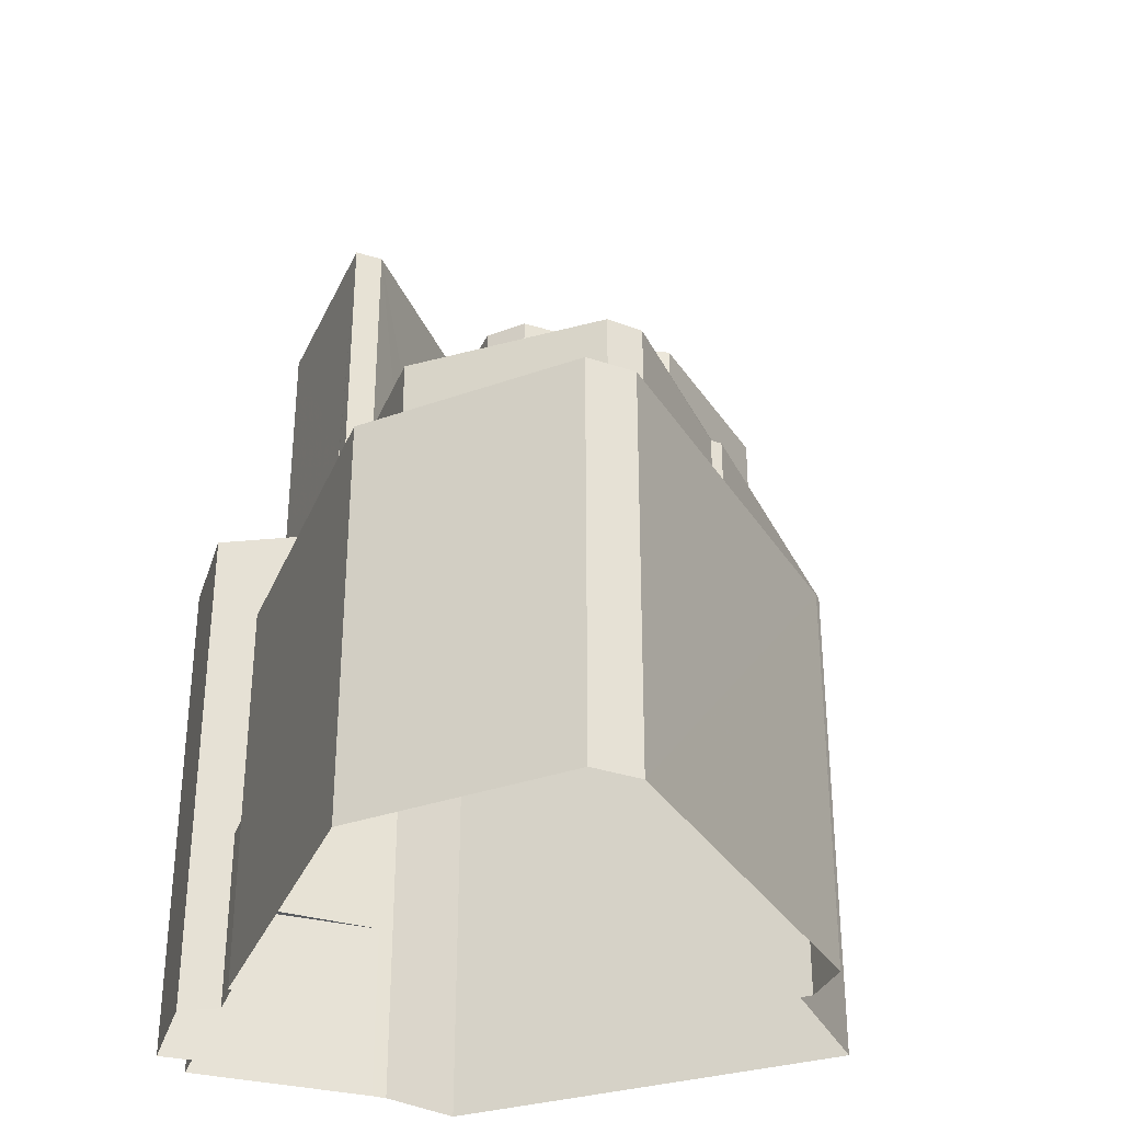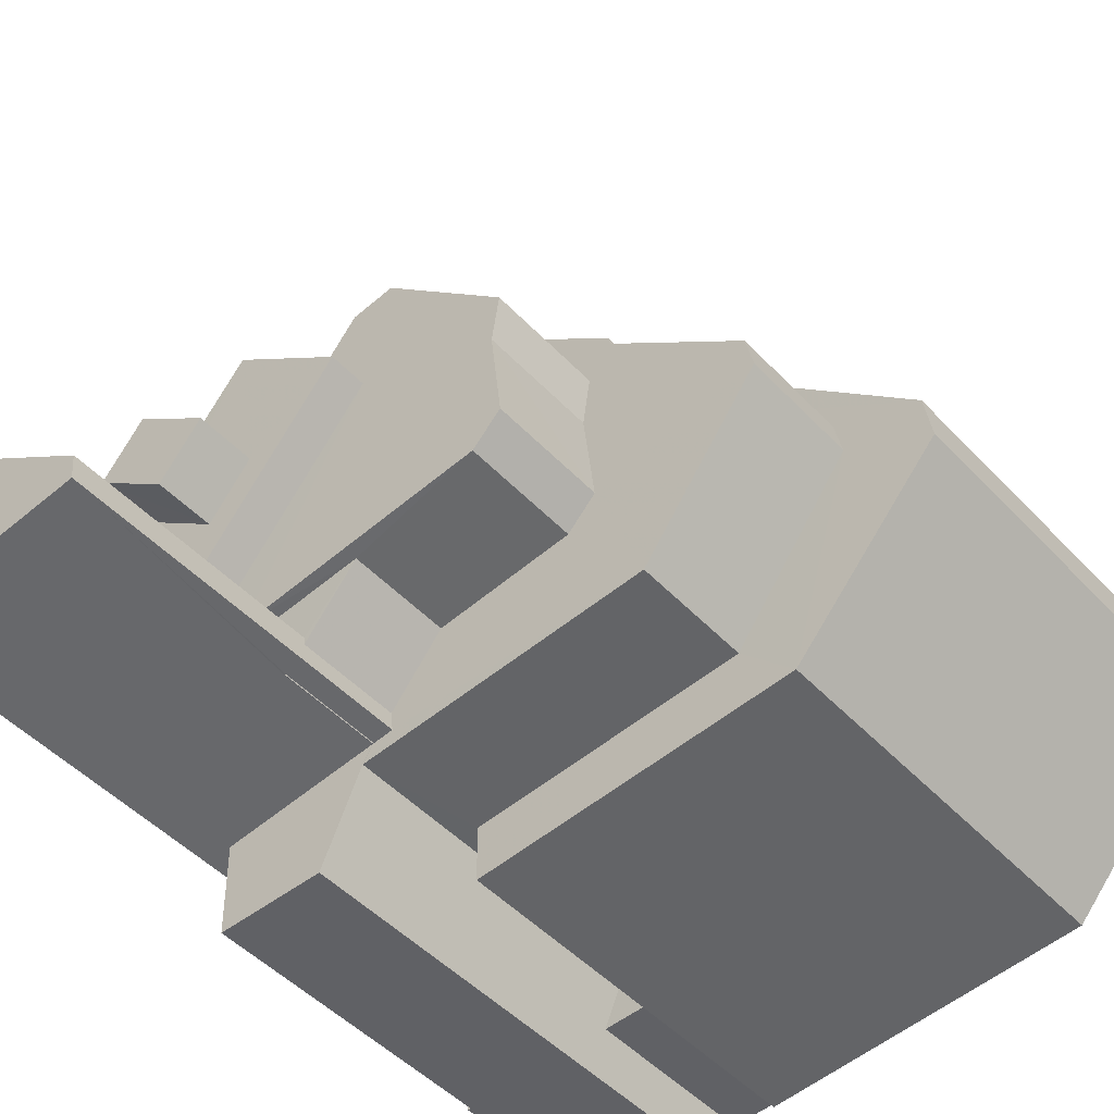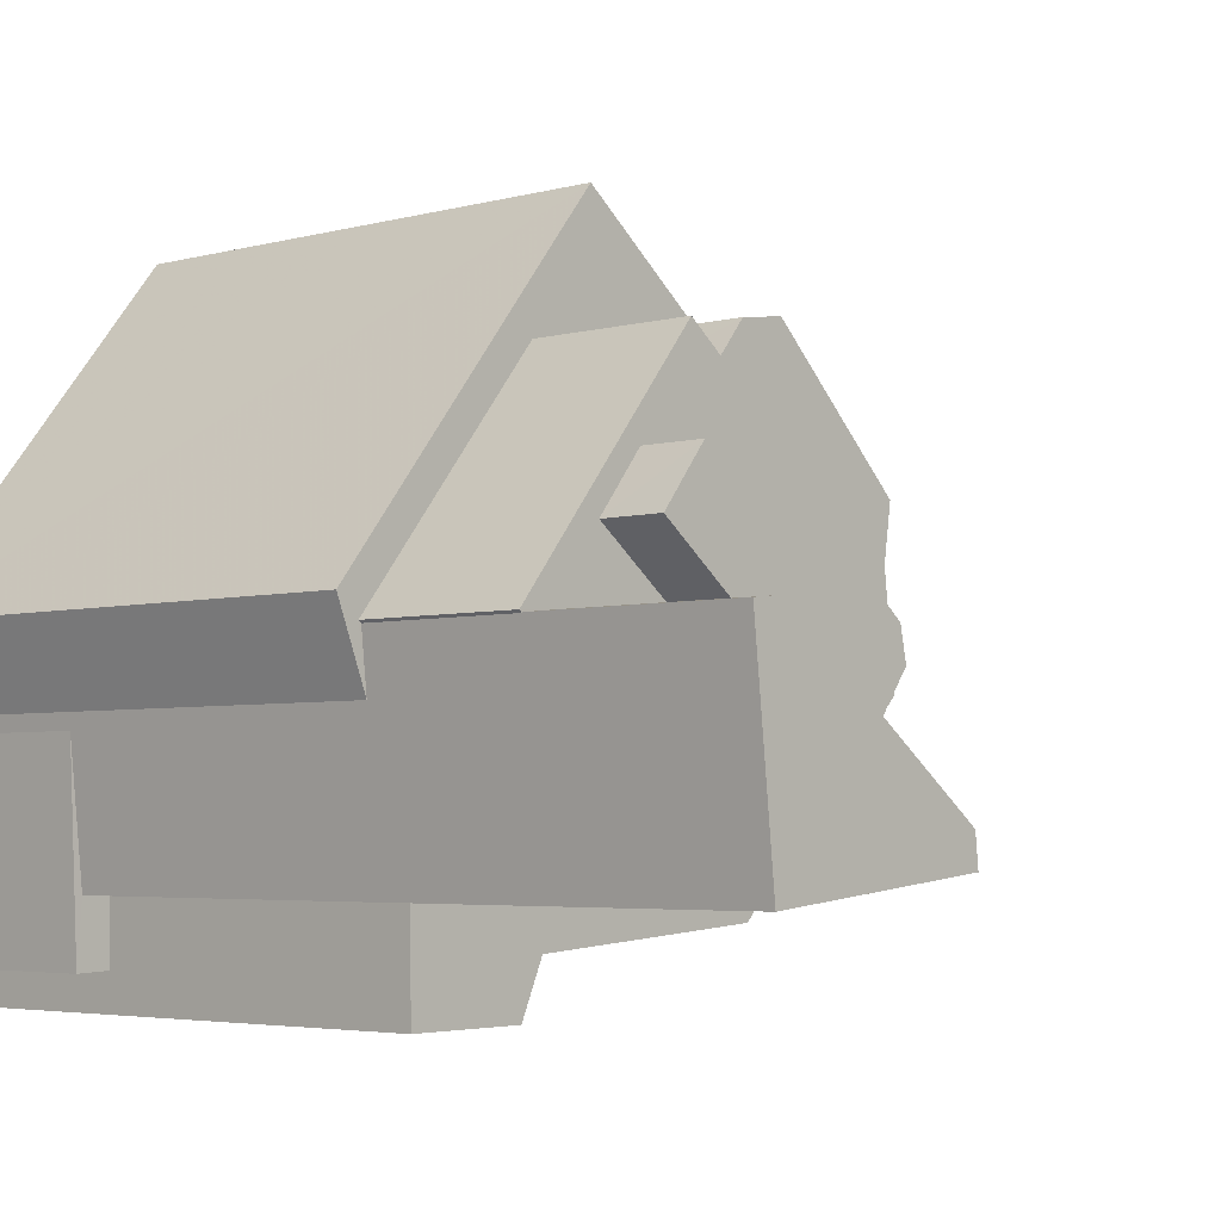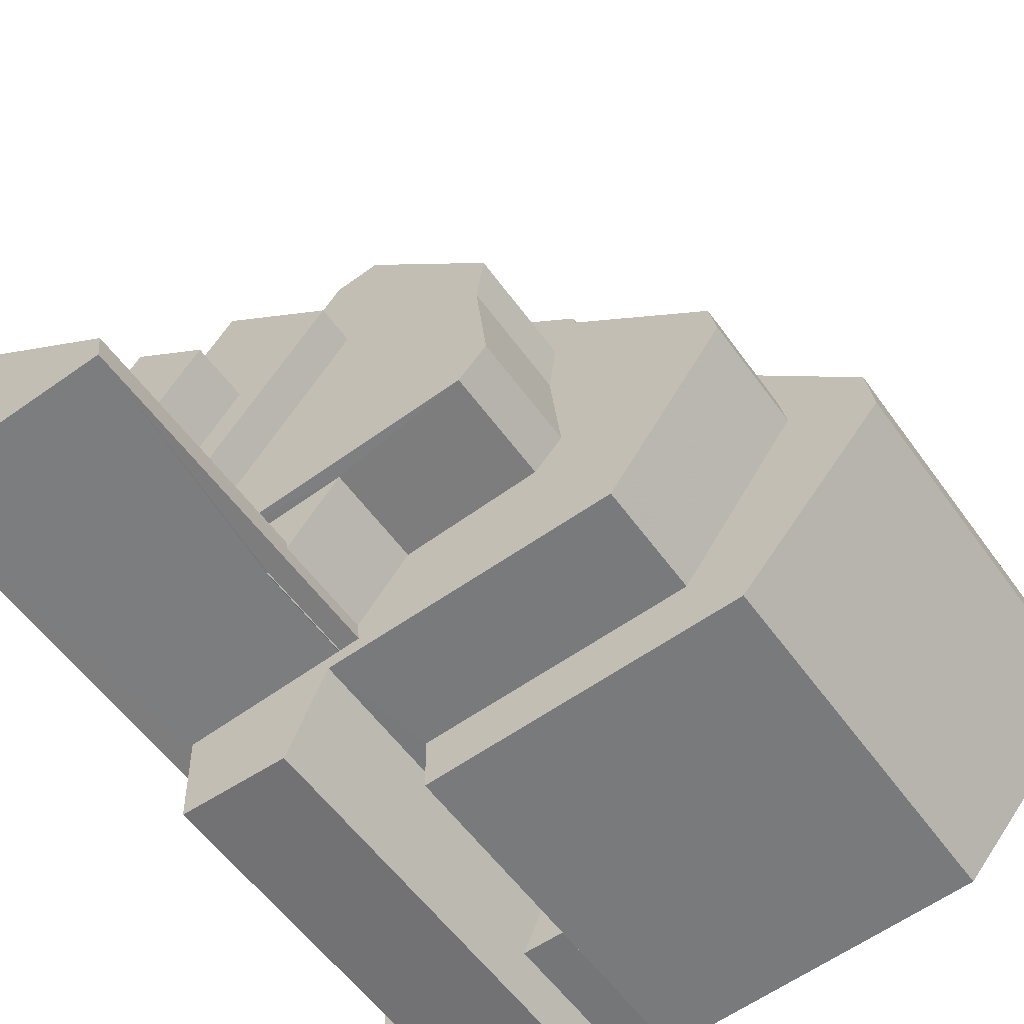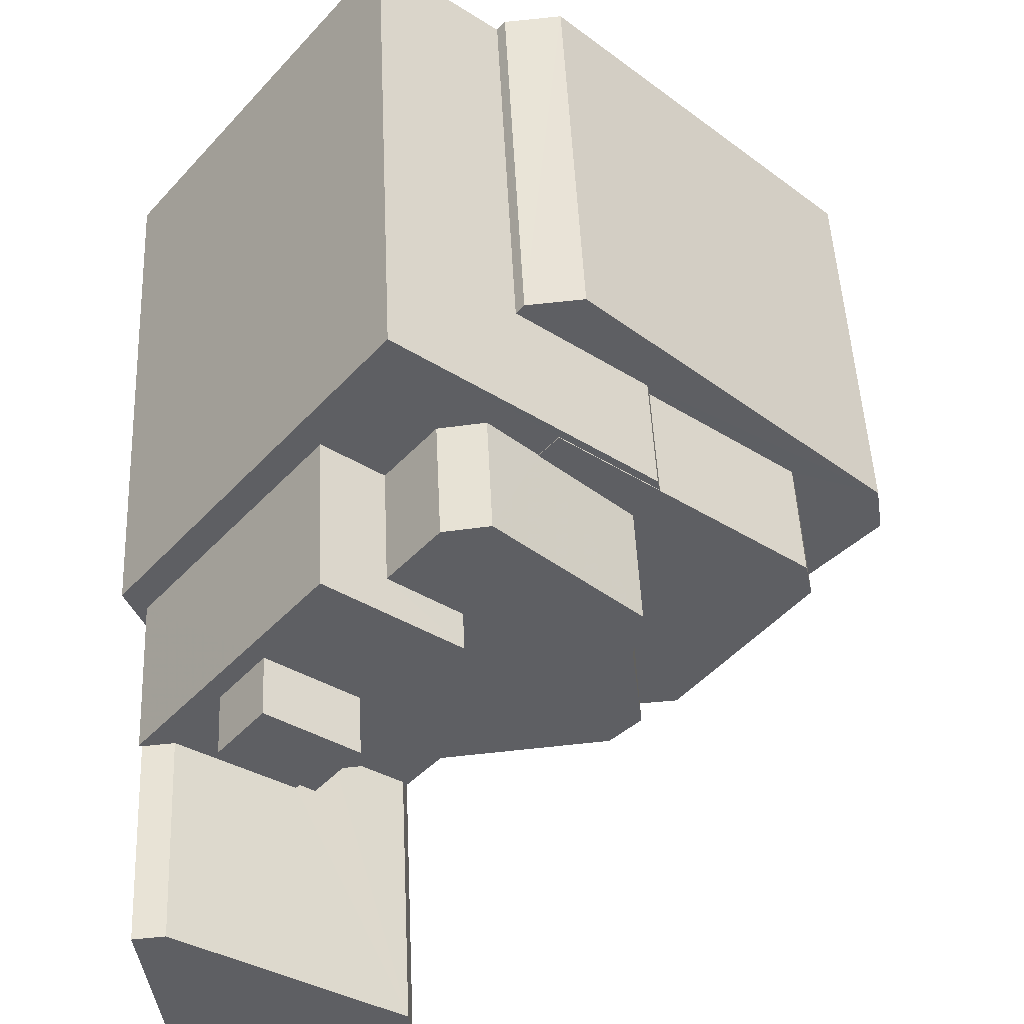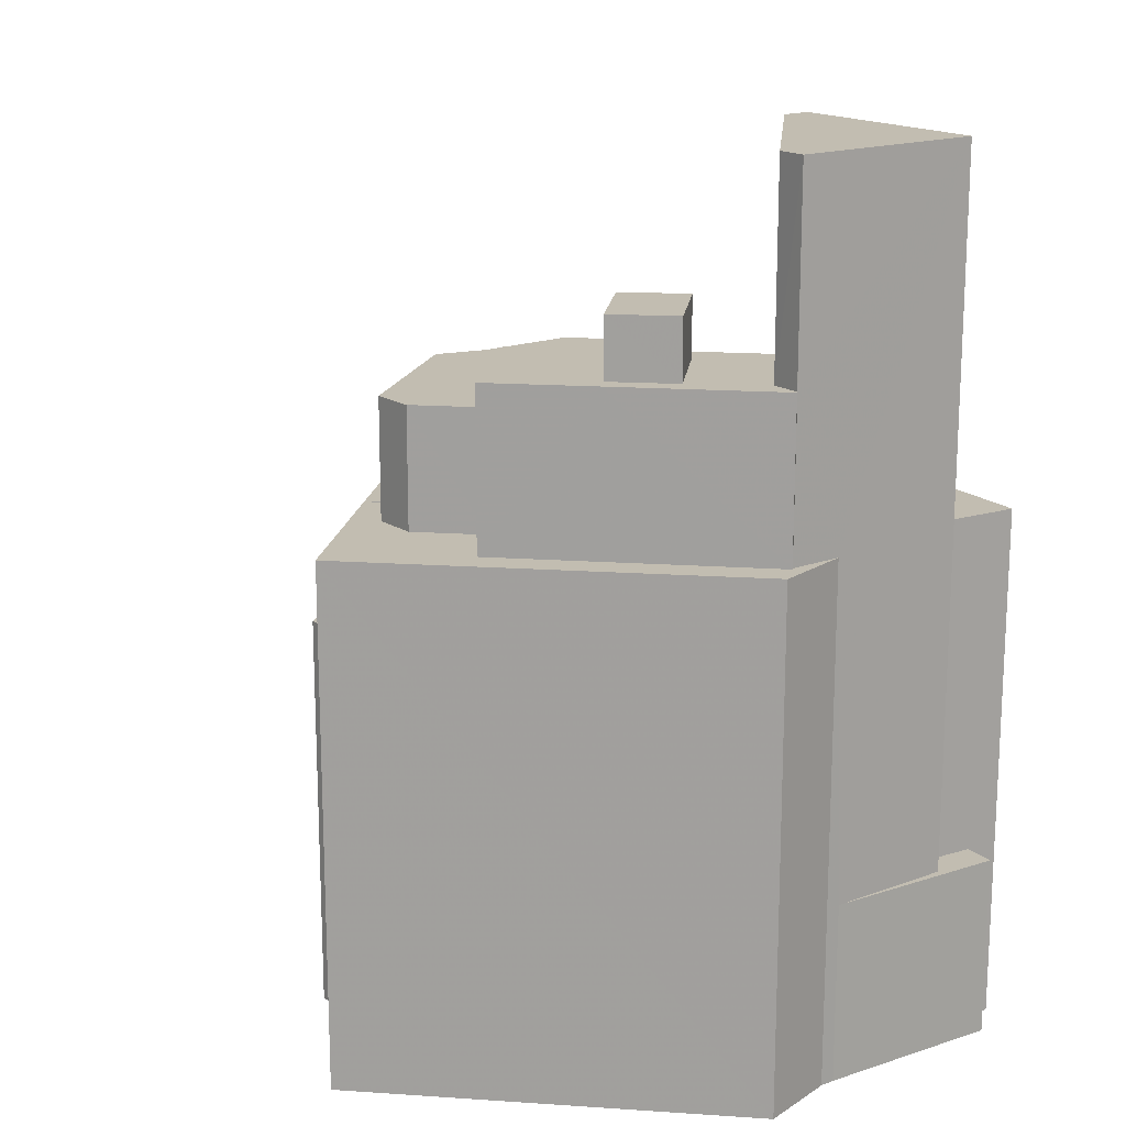
<metadata>
{"format":"obj","ext":"obj","renderer":"f3d","projection":"perspective","resolution":1024,"background":"white","views":[{"elev":-33.6,"azim":73.9,"up":"+Z"},{"elev":-48.1,"azim":40.6,"up":"+Y"},{"elev":-3.9,"azim":-47.1,"up":"+Y"},{"elev":-55.2,"azim":34.8,"up":"+Y"},{"elev":48.9,"azim":-2.6,"up":"+Y"},{"elev":16.9,"azim":-120.7,"up":"+Z"}]}
</metadata>
<code>
v -1.172e+04 -3.834e+04 19.14
v -1.172e+04 -3.834e+04 19.14
v -1.172e+04 -3.835e+04 19.14
v -1.173e+04 -3.835e+04 19.14
v -1.173e+04 -3.835e+04 19.14
v -1.173e+04 -3.835e+04 19.14
v -1.173e+04 -3.835e+04 19.14
v -1.173e+04 -3.835e+04 19.14
v -1.173e+04 -3.834e+04 19.14
v -1.173e+04 -3.835e+04 19.14
v -1.174e+04 -3.835e+04 19.14
v -1.174e+04 -3.834e+04 19.14
v -1.173e+04 -3.834e+04 19.14
v -1.173e+04 -3.834e+04 19.14
v -1.173e+04 -3.833e+04 19.14
v -1.174e+04 -3.834e+04 19.14
v -1.174e+04 -3.834e+04 19.14
v -1.173e+04 -3.834e+04 37.33
v -1.173e+04 -3.834e+04 37.33
v -1.173e+04 -3.834e+04 37.33
v -1.173e+04 -3.834e+04 37.33
v -1.173e+04 -3.834e+04 35.86
v -1.173e+04 -3.834e+04 35.86
v -1.173e+04 -3.834e+04 35.86
v -1.173e+04 -3.834e+04 35.86
v -1.173e+04 -3.834e+04 35.86
v -1.173e+04 -3.834e+04 35.86
v -1.173e+04 -3.834e+04 35.86
v -1.173e+04 -3.834e+04 35.86
v -1.173e+04 -3.834e+04 35.86
v -1.174e+04 -3.834e+04 35.86
v -1.174e+04 -3.834e+04 35.86
v -1.174e+04 -3.834e+04 35.86
v -1.173e+04 -3.834e+04 35.86
v -1.173e+04 -3.835e+04 23.61
v -1.173e+04 -3.835e+04 23.61
v -1.173e+04 -3.835e+04 23.61
v -1.173e+04 -3.835e+04 23.61
v -1.173e+04 -3.835e+04 23.61
v -1.174e+04 -3.835e+04 23.61
v -1.174e+04 -3.835e+04 23.61
v -1.174e+04 -3.834e+04 23.61
v -1.173e+04 -3.835e+04 23.61
v -1.173e+04 -3.834e+04 29.03
v -1.173e+04 -3.834e+04 29.03
v -1.173e+04 -3.834e+04 29.03
v -1.172e+04 -3.834e+04 29.03
v -1.172e+04 -3.834e+04 29.03
v -1.173e+04 -3.835e+04 29.03
v -1.172e+04 -3.835e+04 29.03
v -1.173e+04 -3.835e+04 29.03
v -1.172e+04 -3.834e+04 29.03
v -1.172e+04 -3.834e+04 29.03
v -1.172e+04 -3.834e+04 29.03
v -1.172e+04 -3.834e+04 29.03
v -1.172e+04 -3.835e+04 29.03
v -1.173e+04 -3.835e+04 31.99
v -1.173e+04 -3.835e+04 31.99
v -1.173e+04 -3.835e+04 31.99
v -1.172e+04 -3.834e+04 31.99
v -1.173e+04 -3.834e+04 31.99
v -1.173e+04 -3.834e+04 31.99
v -1.172e+04 -3.834e+04 31.99
v -1.172e+04 -3.834e+04 31.99
v -1.172e+04 -3.834e+04 31.99
v -1.173e+04 -3.834e+04 31.99
v -1.173e+04 -3.835e+04 31.99
v -1.173e+04 -3.835e+04 31.99
v -1.172e+04 -3.835e+04 31.99
v -1.173e+04 -3.835e+04 31.99
v -1.173e+04 -3.835e+04 31.99
v -1.173e+04 -3.834e+04 31.99
v -1.172e+04 -3.834e+04 31.99
v -1.173e+04 -3.835e+04 31.99
v -1.173e+04 -3.835e+04 31.99
v -1.174e+04 -3.834e+04 31.97
v -1.174e+04 -3.834e+04 31.97
v -1.174e+04 -3.834e+04 31.97
v -1.173e+04 -3.834e+04 31.97
v -1.172e+04 -3.834e+04 31.97
v -1.172e+04 -3.834e+04 31.97
v -1.174e+04 -3.834e+04 31.97
v -1.173e+04 -3.834e+04 31.97
v -1.173e+04 -3.833e+04 31.97
v -1.173e+04 -3.834e+04 31.97
v -1.173e+04 -3.834e+04 31.97
v -1.173e+04 -3.834e+04 31.97
v -1.173e+04 -3.834e+04 31.97
v -1.173e+04 -3.834e+04 34.91
v -1.173e+04 -3.834e+04 34.91
v -1.173e+04 -3.834e+04 34.91
v -1.173e+04 -3.834e+04 34.91
v -1.172e+04 -3.834e+04 34.91
v -1.173e+04 -3.834e+04 34.91
v -1.173e+04 -3.834e+04 34.91
v -1.173e+04 -3.834e+04 34.91
v -1.172e+04 -3.834e+04 34.91
v -1.172e+04 -3.834e+04 34.91
v -1.173e+04 -3.835e+04 34.56
v -1.173e+04 -3.835e+04 34.56
v -1.173e+04 -3.834e+04 34.56
v -1.173e+04 -3.834e+04 34.56
v -1.173e+04 -3.835e+04 34.56
v -1.173e+04 -3.835e+04 34.56
v -1.173e+04 -3.835e+04 34.56
v -1.173e+04 -3.835e+04 40.85
v -1.173e+04 -3.835e+04 40.85
v -1.174e+04 -3.835e+04 40.85
v -1.173e+04 -3.834e+04 40.85
v -1.174e+04 -3.834e+04 40.85
f 1 2 3
f 4 5 6
f 3 7 8
f 9 1 3
f 4 6 10
f 6 11 12
f 10 12 8
f 13 14 9
f 15 13 16
f 13 17 16
f 8 12 17
f 8 13 3
f 13 9 3
f 10 6 12
f 8 17 13
f 18 19 20
f 18 21 19
f 22 23 24
f 25 22 24
f 23 26 27
f 24 23 27
f 25 28 29
f 28 30 29
f 31 32 33
f 31 30 32
f 32 34 26
f 25 24 28
f 26 34 27
f 34 30 28
f 32 30 34
f 35 36 37
f 35 38 36
f 39 40 41
f 41 40 42
f 43 40 39
f 44 45 46
f 46 47 48
f 49 50 51
f 48 52 53
f 45 47 46
f 47 54 55
f 56 50 49
f 53 52 56
f 52 50 56
f 52 48 55
f 55 48 47
f 57 58 59
f 60 61 62
f 60 63 61
f 64 65 63
f 66 67 68
f 64 69 65
f 70 58 57
f 70 69 68
f 71 58 70
f 66 68 72
f 63 60 73
f 72 69 64
f 73 64 63
f 74 71 70
f 75 74 68
f 68 69 72
f 68 74 70
f 76 77 78
f 79 80 81
f 76 82 77
f 78 83 84
f 79 81 84
f 85 86 79
f 83 87 88
f 88 85 84
f 77 83 78
f 83 88 84
f 85 79 84
f 89 90 91
f 89 92 90
f 89 93 92
f 89 94 95
f 96 89 95
f 97 98 96
f 98 93 89
f 98 89 96
f 99 100 101
f 102 99 101
f 103 104 105
f 106 107 108
f 107 109 108
f 109 110 108
f 28 20 19
f 28 24 20
f 28 19 21
f 34 28 21
f 34 21 18
f 27 34 18
f 24 18 20
f 24 27 18
f 32 77 82
f 33 32 82
f 23 83 26
f 26 77 32
f 26 83 77
f 23 22 91
f 22 89 91
f 83 23 91
f 87 83 91
f 22 25 89
f 89 25 94
f 25 29 94
f 8 37 10
f 8 35 37
f 6 39 41
f 11 6 41
f 42 11 41
f 42 12 11
f 51 35 49
f 49 35 7
f 51 38 35
f 7 35 8
f 13 44 14
f 13 45 44
f 44 9 14
f 44 46 9
f 46 1 9
f 46 48 1
f 48 2 1
f 48 53 2
f 53 56 3
f 2 53 3
f 3 49 7
f 3 56 49
f 36 70 37
f 10 37 4
f 4 37 57
f 37 70 57
f 59 5 4
f 57 59 4
f 58 39 59
f 59 39 5
f 58 43 39
f 5 39 6
f 63 55 80
f 55 54 80
f 61 63 80
f 79 61 80
f 52 63 65
f 52 55 63
f 65 50 52
f 65 69 50
f 38 51 36
f 36 51 70
f 70 51 69
f 51 50 69
f 86 61 79
f 86 62 61
f 78 16 17
f 76 78 17
f 84 16 78
f 84 15 16
f 81 47 45
f 81 45 84
f 45 15 84
f 45 13 15
f 54 81 80
f 54 47 81
f 73 93 98
f 73 60 93
f 64 98 97
f 64 73 98
f 72 97 96
f 72 64 97
f 95 101 96
f 96 101 72
f 95 102 101
f 72 101 66
f 87 90 88
f 87 91 90
f 85 90 92
f 85 88 90
f 93 62 92
f 92 62 85
f 93 60 62
f 85 62 86
f 71 104 103
f 71 74 104
f 74 105 104
f 74 75 105
f 67 101 100
f 67 66 101
f 42 40 76
f 17 12 42
f 40 108 76
f 33 108 110
f 82 76 33
f 17 42 76
f 33 110 31
f 76 108 33
f 100 106 68
f 68 67 100
f 107 106 100
f 99 107 100
f 108 40 58
f 40 43 58
f 103 106 108
f 68 106 105
f 75 68 105
f 71 103 58
f 105 106 103
f 103 108 58
f 30 31 110
f 109 30 110
f 102 95 99
f 99 95 107
f 107 29 109
f 29 30 109
f 95 94 29
f 95 29 107

</code>
